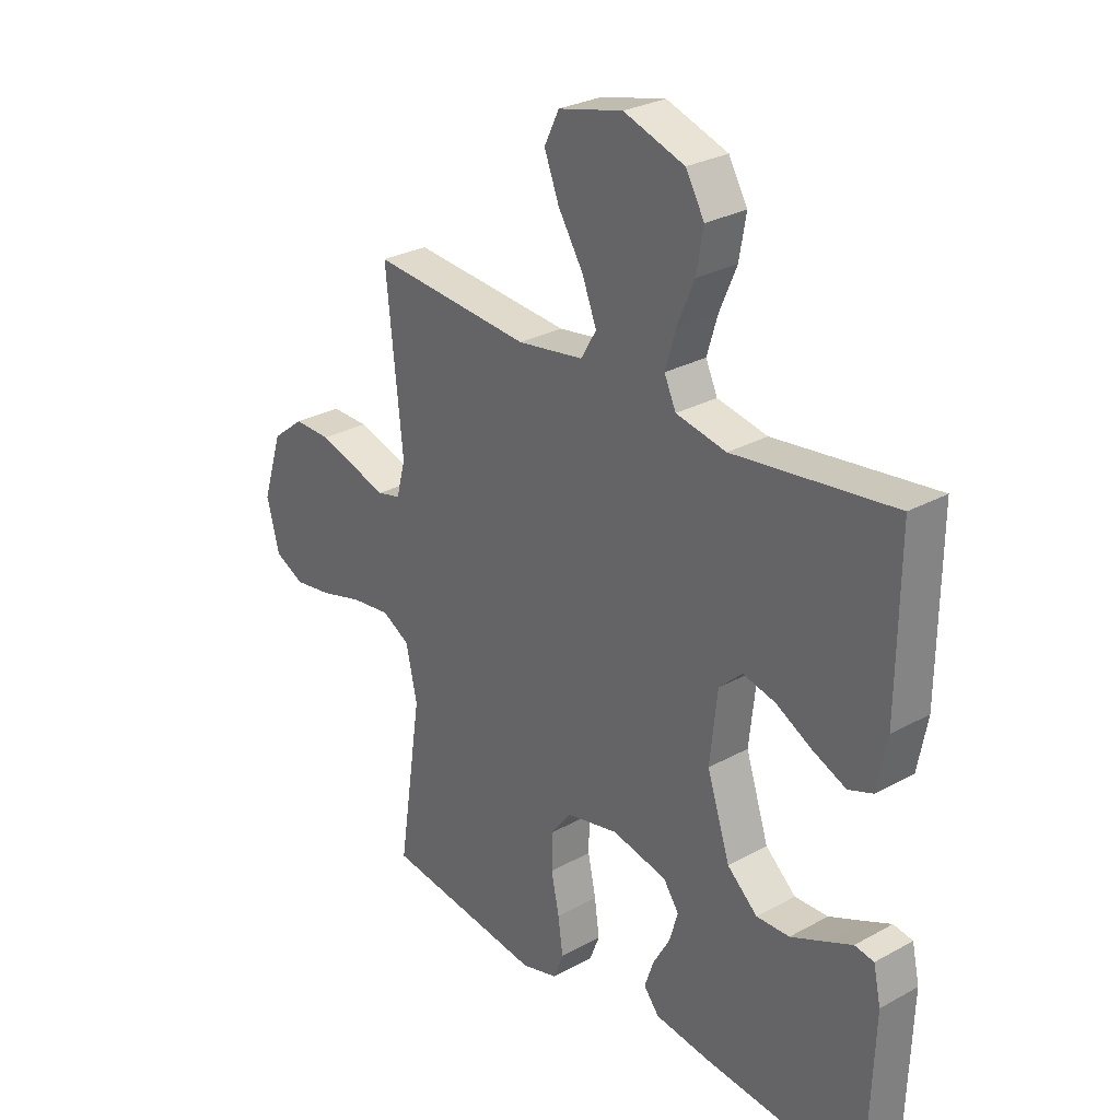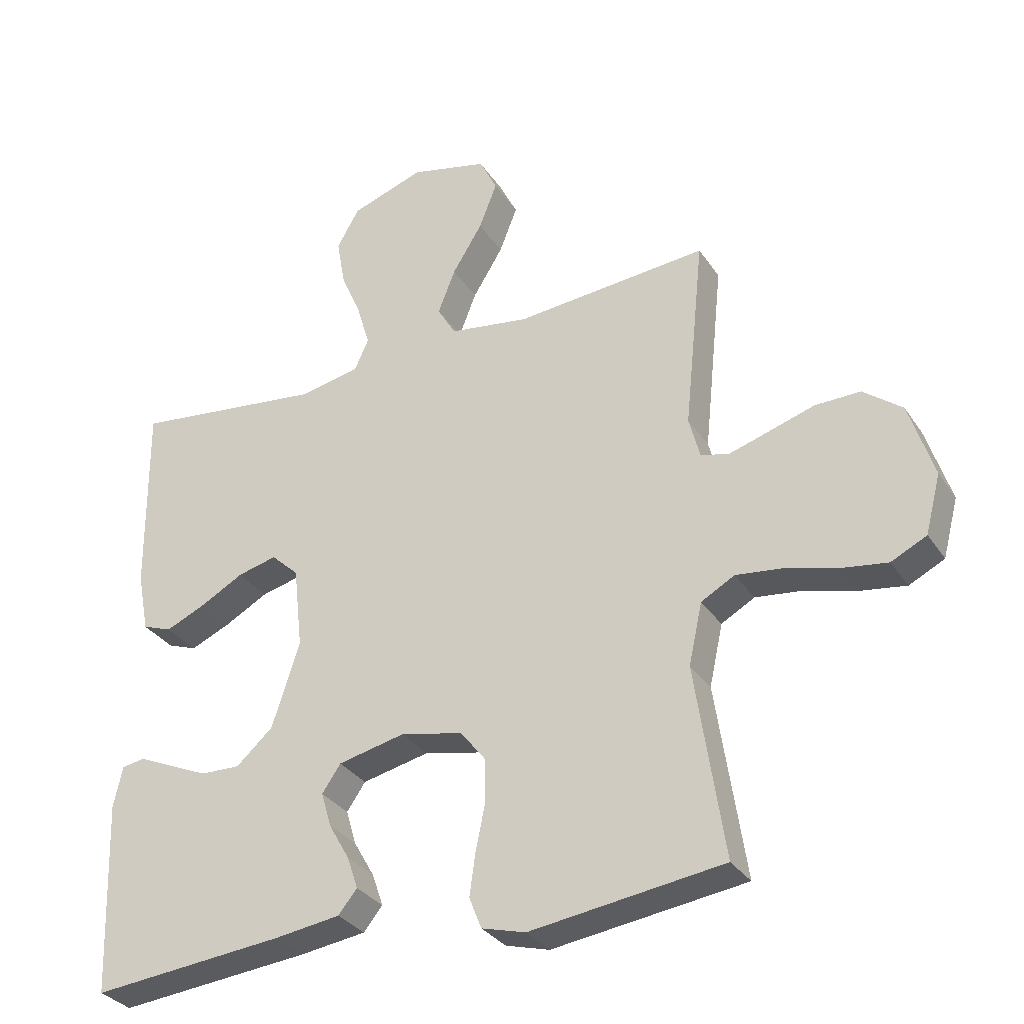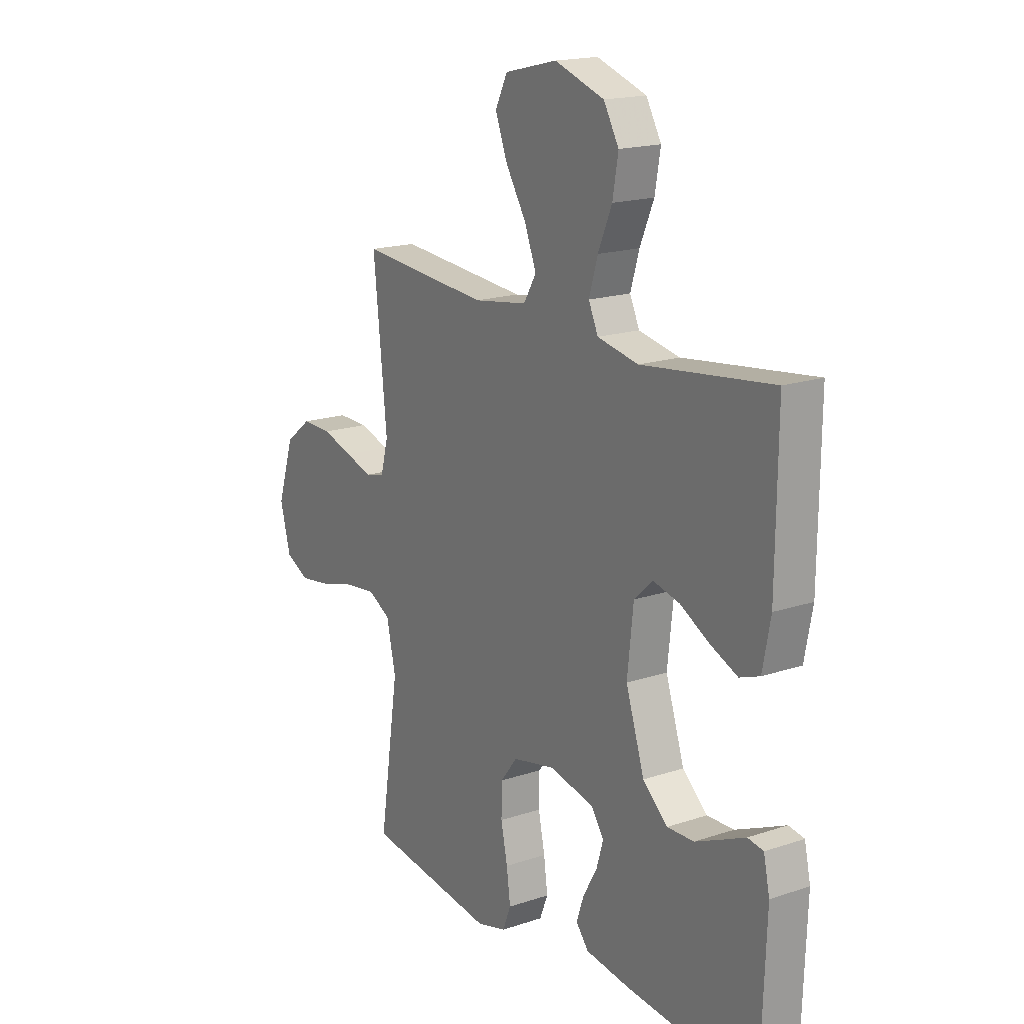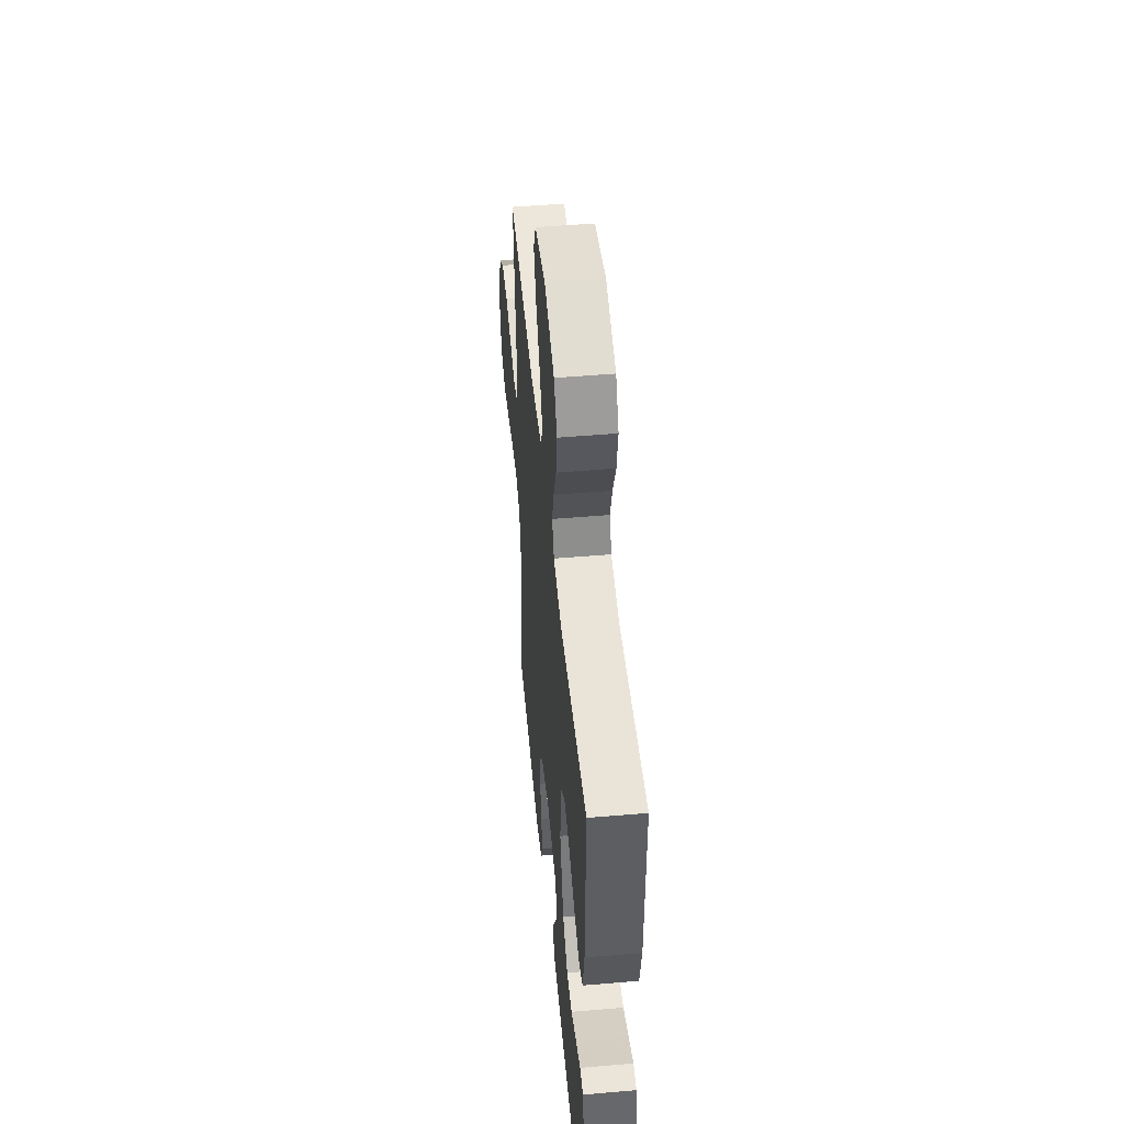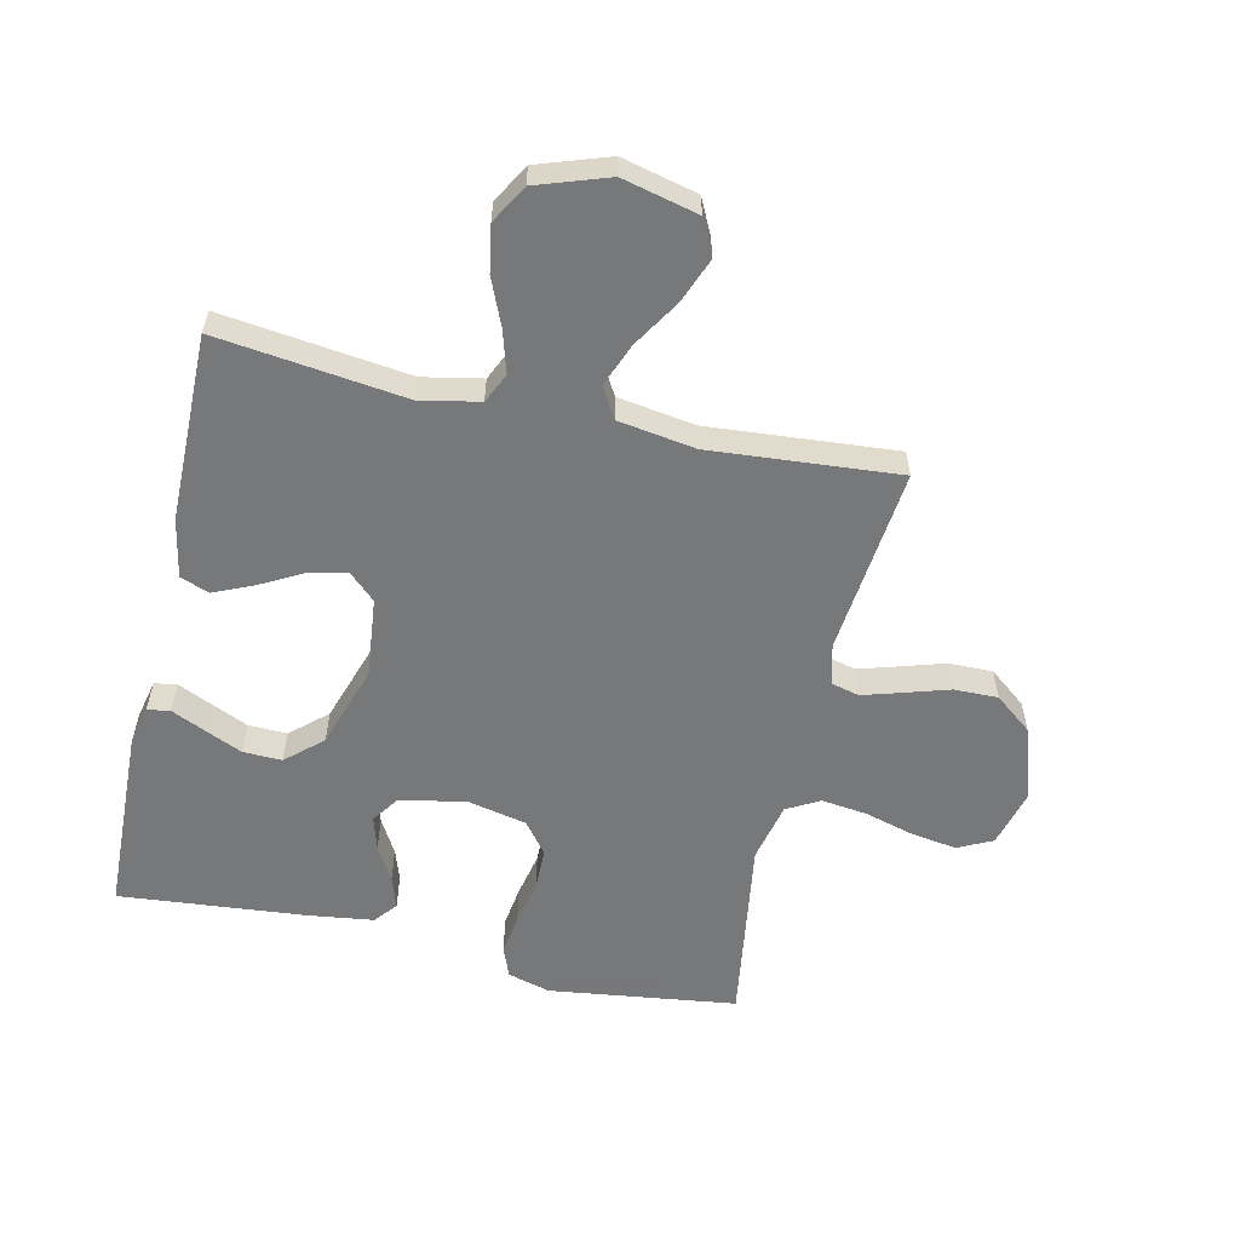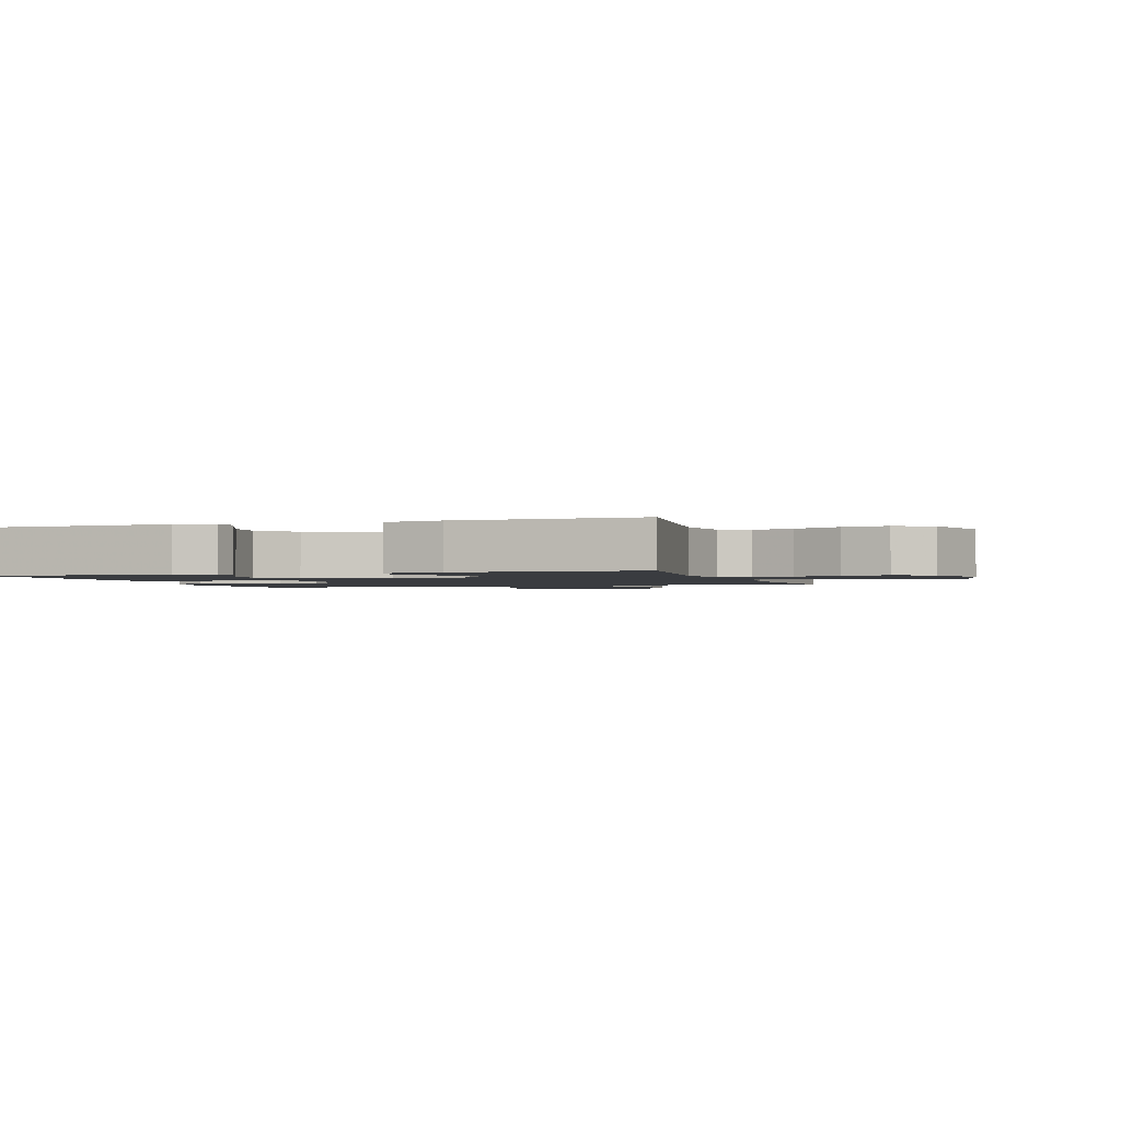
<metadata>
{"format":"obj","ext":"obj","renderer":"f3d","projection":"perspective","resolution":1024,"background":"white","views":[{"elev":28.2,"azim":-129.8,"up":"+Z"},{"elev":-31.8,"azim":28.0,"up":"+Z"},{"elev":17.7,"azim":-123.4,"up":"+Z"},{"elev":50.2,"azim":-95.4,"up":"+Z"},{"elev":-57.3,"azim":-12.8,"up":"+Y"},{"elev":-1.7,"azim":-72.0,"up":"+Y"}]}
</metadata>
<code>
v 0.5 0.07 0.5
v 0.469 0.07 0.2
v 0.486 0.07 0.135
v 0.53 0.07 0.124
v 0.593 0.07 0.143
v 0.664 0.07 0.165
v 0.734 0.07 0.166
v 0.794 0.07 0.119
v 0.832 0.07 0
v 0.808 0.07 -0.091
v 0.753 0.07 -0.118
v 0.68 0.07 -0.107
v 0.601 0.07 -0.085
v 0.528 0.07 -0.076
v 0.476 0.07 -0.105
v 0.455 0.07 -0.2
v 0.5 0.07 -0.5
v 0.2 0.07 -0.54
v 0.132 0.07 -0.521
v 0.113 0.07 -0.473
v 0.122 0.07 -0.407
v 0.137 0.07 -0.335
v 0.136 0.07 -0.268
v 0.097 0.07 -0.218
v 0 0.07 -0.197
v -0.104 0.07 -0.22
v -0.133 0.07 -0.262
v -0.117 0.07 -0.316
v -0.085 0.07 -0.372
v -0.068 0.07 -0.422
v -0.097 0.07 -0.458
v -0.2 0.07 -0.472
v -0.5 0.07 -0.5
v -0.511 0.07 -0.2
v -0.497 0.07 -0.136
v -0.461 0.07 -0.13
v -0.408 0.07 -0.154
v -0.347 0.07 -0.181
v -0.285 0.07 -0.183
v -0.228 0.07 -0.132
v -0.185 0.07 0
v -0.199 0.07 0.128
v -0.242 0.07 0.168
v -0.303 0.07 0.153
v -0.371 0.07 0.116
v -0.433 0.07 0.089
v -0.479 0.07 0.106
v -0.497 0.07 0.2
v -0.5 0.07 0.5
v -0.2 0.07 0.463
v -0.106 0.07 0.482
v -0.084 0.07 0.53
v -0.104 0.07 0.597
v -0.136 0.07 0.672
v -0.149 0.07 0.746
v -0.114 0.07 0.807
v 0 0.07 0.846
v 0.121 0.07 0.817
v 0.149 0.07 0.76
v 0.121 0.07 0.688
v 0.074 0.07 0.612
v 0.047 0.07 0.543
v 0.076 0.07 0.494
v 0.2 0.07 0.475
v 0.5 0 0.5
v 0.469 0 0.2
v 0.486 0 0.135
v 0.53 0 0.124
v 0.593 0 0.143
v 0.664 0 0.165
v 0.734 0 0.166
v 0.794 0 0.119
v 0.832 0 0
v 0.808 0 -0.091
v 0.753 0 -0.118
v 0.68 0 -0.107
v 0.601 0 -0.085
v 0.528 0 -0.076
v 0.476 0 -0.105
v 0.455 0 -0.2
v 0.5 0 -0.5
v 0.2 0 -0.54
v 0.132 0 -0.521
v 0.113 0 -0.473
v 0.122 0 -0.407
v 0.137 0 -0.335
v 0.136 0 -0.268
v 0.097 0 -0.218
v 0 0 -0.197
v -0.104 0 -0.22
v -0.133 0 -0.262
v -0.117 0 -0.316
v -0.085 0 -0.372
v -0.068 0 -0.422
v -0.097 0 -0.458
v -0.2 0 -0.472
v -0.5 0 -0.5
v -0.511 0 -0.2
v -0.497 0 -0.136
v -0.461 0 -0.13
v -0.408 0 -0.154
v -0.347 0 -0.181
v -0.285 0 -0.183
v -0.228 0 -0.132
v -0.185 0 0
v -0.199 0 0.128
v -0.242 0 0.168
v -0.303 0 0.153
v -0.371 0 0.116
v -0.433 0 0.089
v -0.479 0 0.106
v -0.497 0 0.2
v -0.5 0 0.5
v -0.2 0 0.463
v -0.106 0 0.482
v -0.084 0 0.53
v -0.104 0 0.597
v -0.136 0 0.672
v -0.149 0 0.746
v -0.114 0 0.807
v 0 0 0.846
v 0.121 0 0.817
v 0.149 0 0.76
v 0.121 0 0.688
v 0.074 0 0.612
v 0.047 0 0.543
v 0.076 0 0.494
v 0.2 0 0.475
f 58 59 60 61
f 58 61 62
f 57 58 62
f 56 57 62
f 53 54 55 56
f 52 53 56 62
f 51 52 62 63
f 47 48 49 50
f 44 45 46 47
f 44 47 50 51
f 34 35 36 37
f 34 37 38
f 33 34 38 39
f 28 29 30 31
f 27 28 31 32
f 19 20 21 22
f 17 18 19 22
f 16 17 22 23
f 15 16 23 24
f 10 11 12 13
f 10 13 14
f 9 10 14
f 8 9 14
f 5 6 7 8
f 4 5 8 14
f 3 4 14 15
f 64 1 2
f 43 44 51 63
f 42 43 63 64
f 41 42 64 2
f 32 33 39 40
f 27 32 40 41
f 26 27 41
f 25 26 41 2
f 15 24 25
f 2 3 15 25
f 125 124 123 122
f 126 125 122
f 126 122 121
f 126 121 120
f 120 119 118 117
f 126 120 117 116
f 127 126 116 115
f 114 113 112 111
f 111 110 109 108
f 115 114 111 108
f 101 100 99 98
f 102 101 98
f 103 102 98 97
f 95 94 93 92
f 96 95 92 91
f 86 85 84 83
f 86 83 82 81
f 87 86 81 80
f 88 87 80 79
f 77 76 75 74
f 78 77 74
f 78 74 73
f 78 73 72
f 72 71 70 69
f 78 72 69 68
f 79 78 68 67
f 66 65 128
f 127 115 108 107
f 128 127 107 106
f 66 128 106 105
f 104 103 97 96
f 105 104 96 91
f 105 91 90
f 66 105 90 89
f 89 88 79
f 89 79 67 66
f 1 65 66 2
f 2 66 67 3
f 3 67 68 4
f 4 68 69 5
f 5 69 70 6
f 6 70 71 7
f 7 71 72 8
f 8 72 73 9
f 9 73 74 10
f 10 74 75 11
f 11 75 76 12
f 12 76 77 13
f 13 77 78 14
f 14 78 79 15
f 15 79 80 16
f 16 80 81 17
f 17 81 82 18
f 18 82 83 19
f 19 83 84 20
f 20 84 85 21
f 21 85 86 22
f 22 86 87 23
f 23 87 88 24
f 24 88 89 25
f 25 89 90 26
f 26 90 91 27
f 27 91 92 28
f 28 92 93 29
f 29 93 94 30
f 30 94 95 31
f 31 95 96 32
f 32 96 97 33
f 33 97 98 34
f 34 98 99 35
f 35 99 100 36
f 36 100 101 37
f 37 101 102 38
f 38 102 103 39
f 39 103 104 40
f 40 104 105 41
f 41 105 106 42
f 42 106 107 43
f 43 107 108 44
f 44 108 109 45
f 45 109 110 46
f 46 110 111 47
f 47 111 112 48
f 48 112 113 49
f 49 113 114 50
f 50 114 115 51
f 51 115 116 52
f 52 116 117 53
f 53 117 118 54
f 54 118 119 55
f 55 119 120 56
f 56 120 121 57
f 57 121 122 58
f 58 122 123 59
f 59 123 124 60
f 60 124 125 61
f 61 125 126 62
f 62 126 127 63
f 63 127 128 64
f 64 128 65 1

</code>
